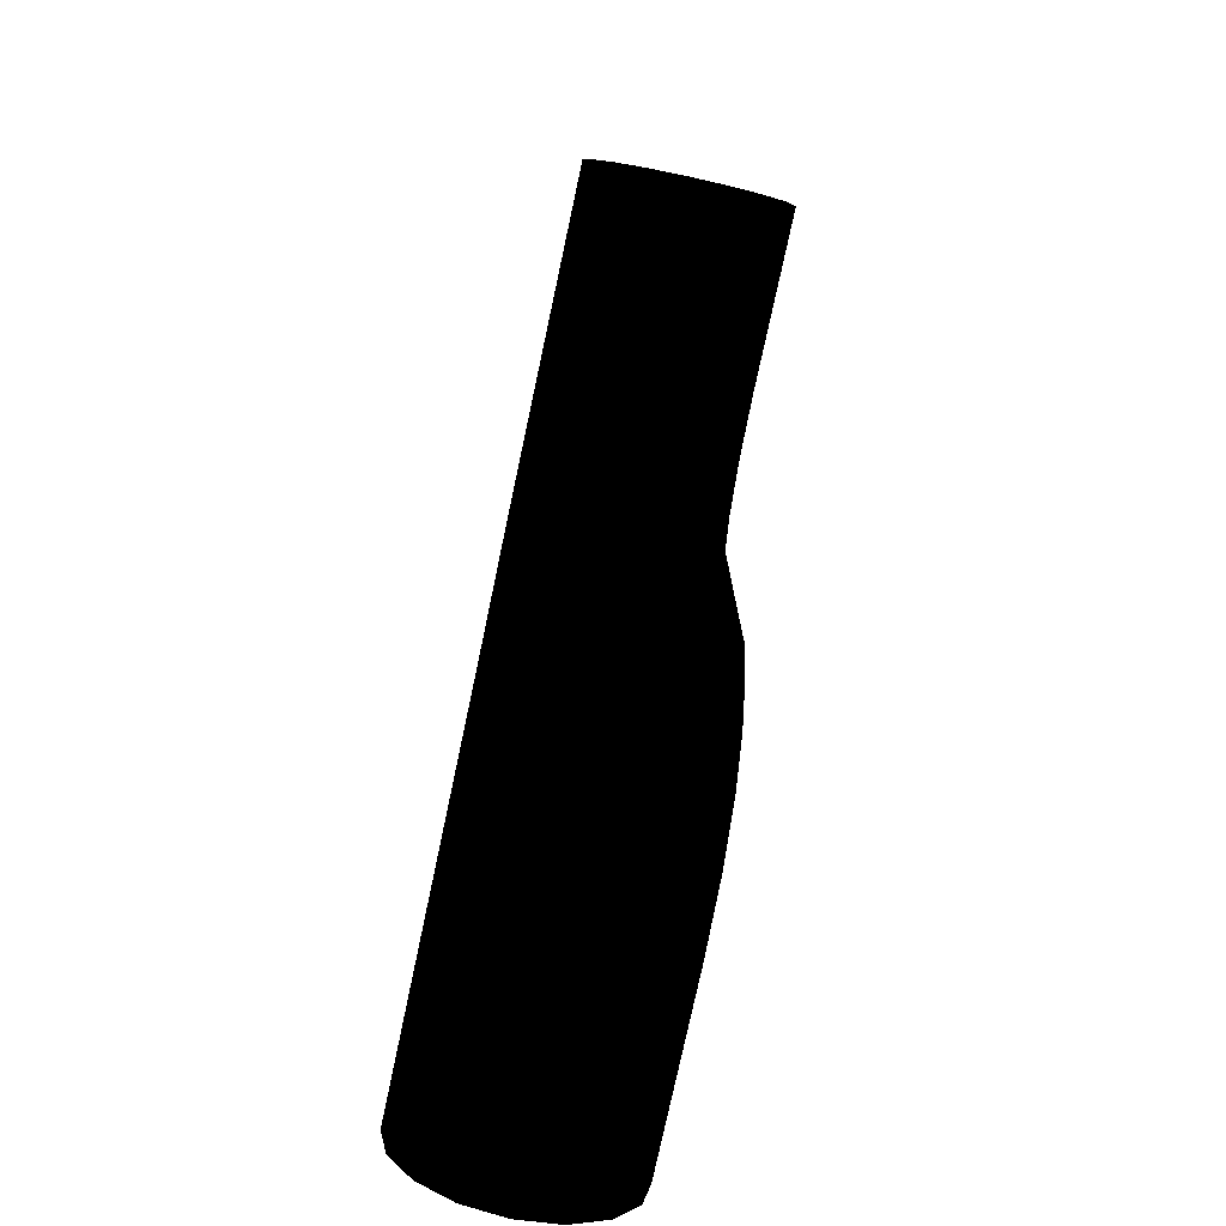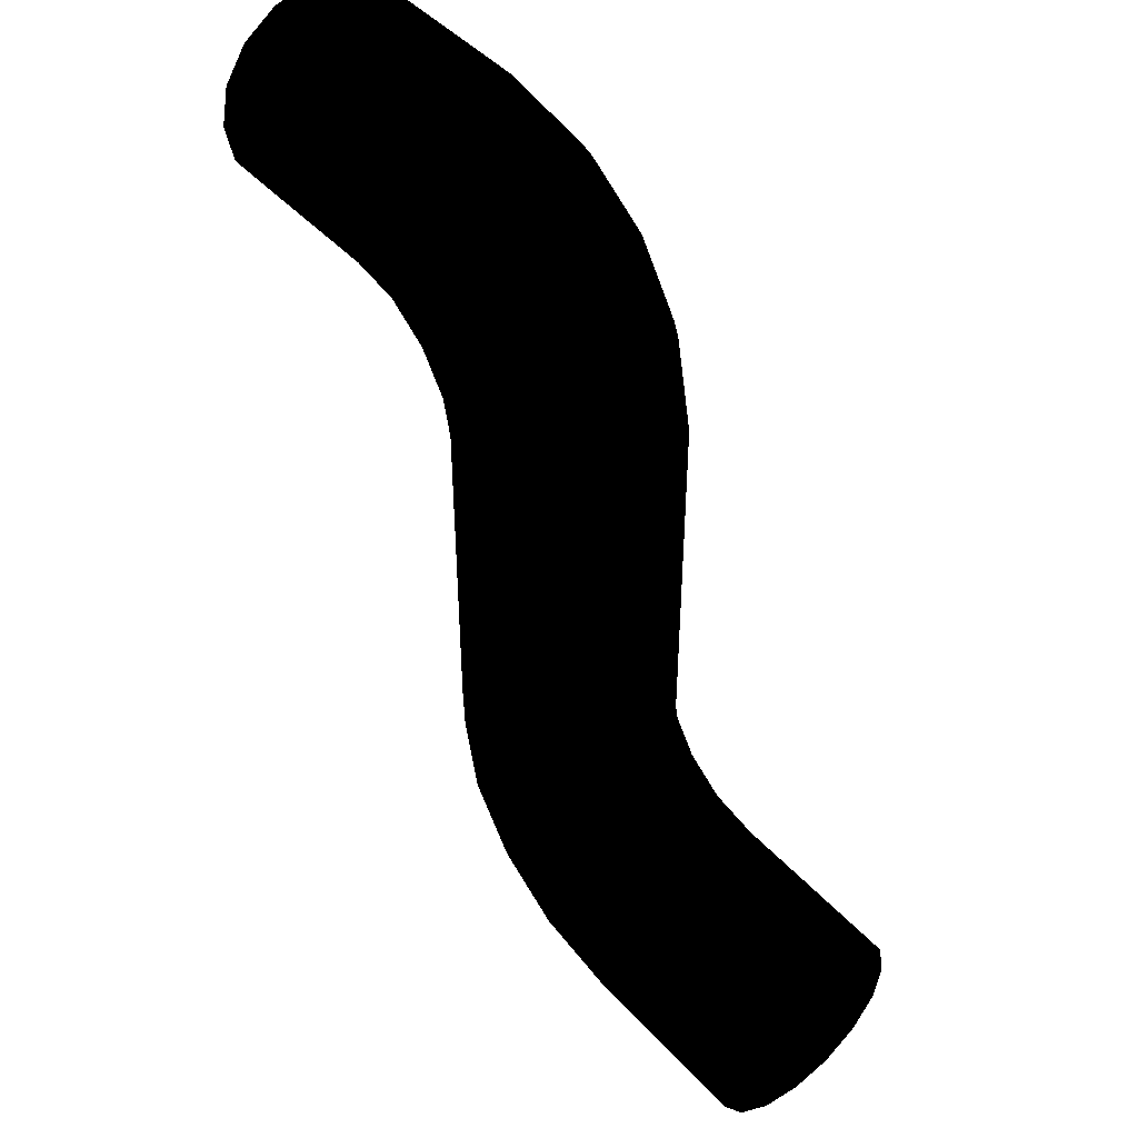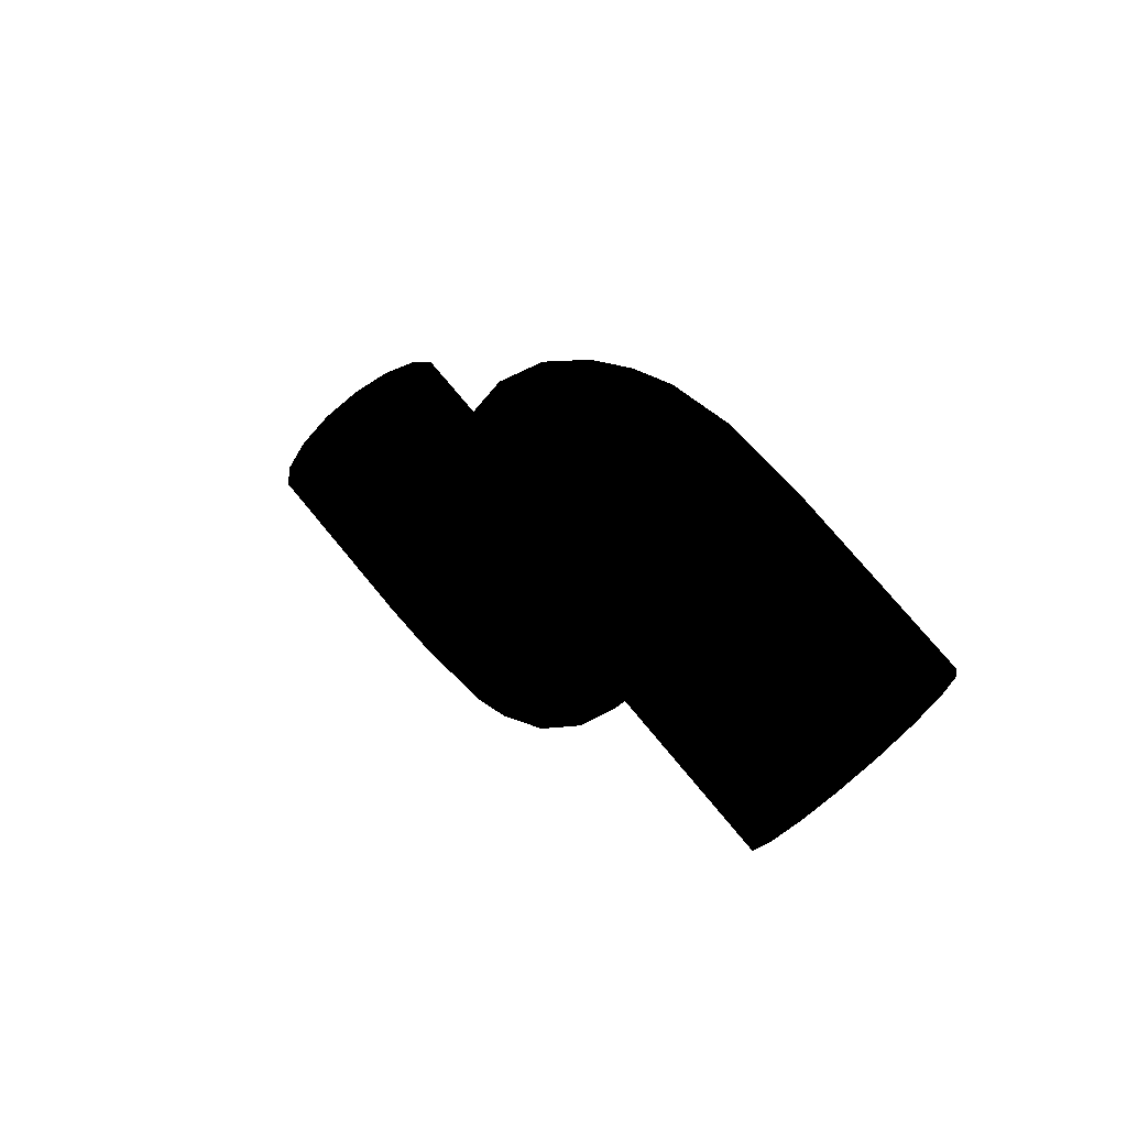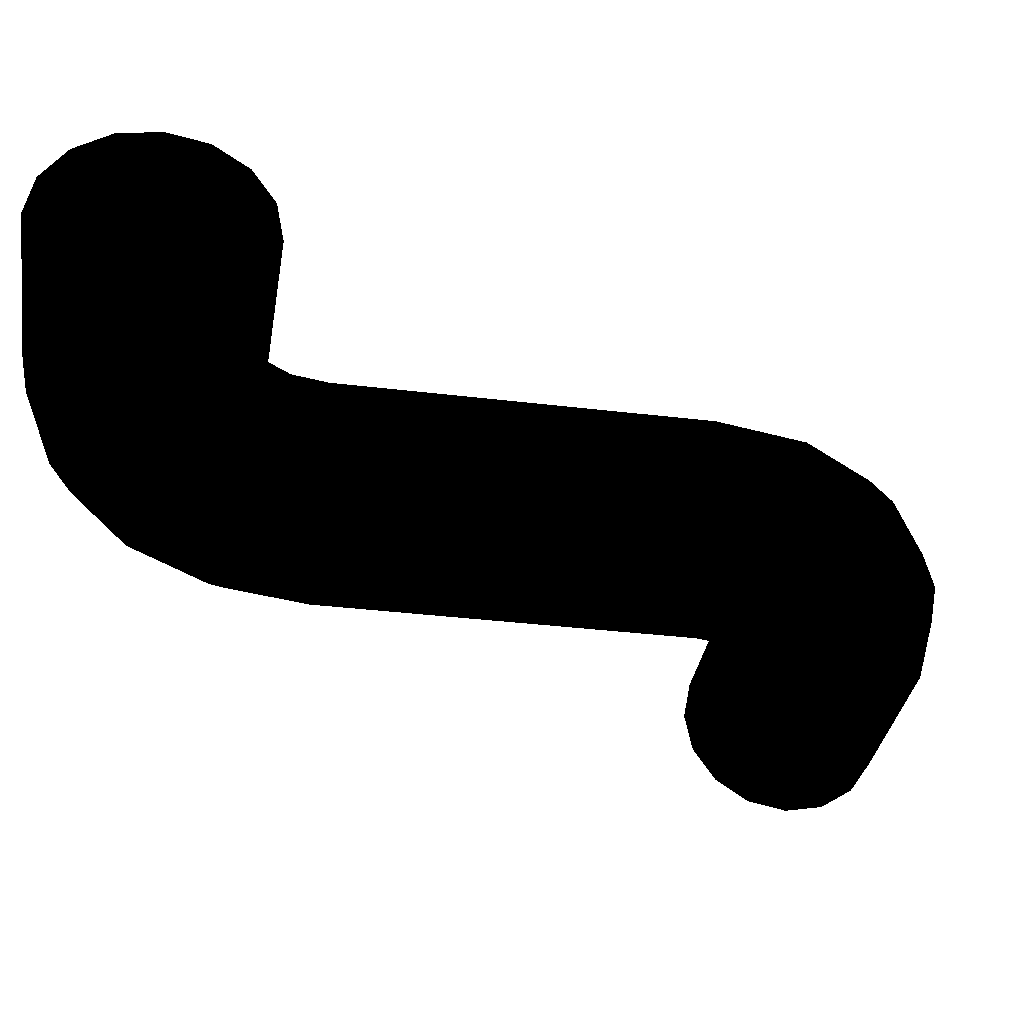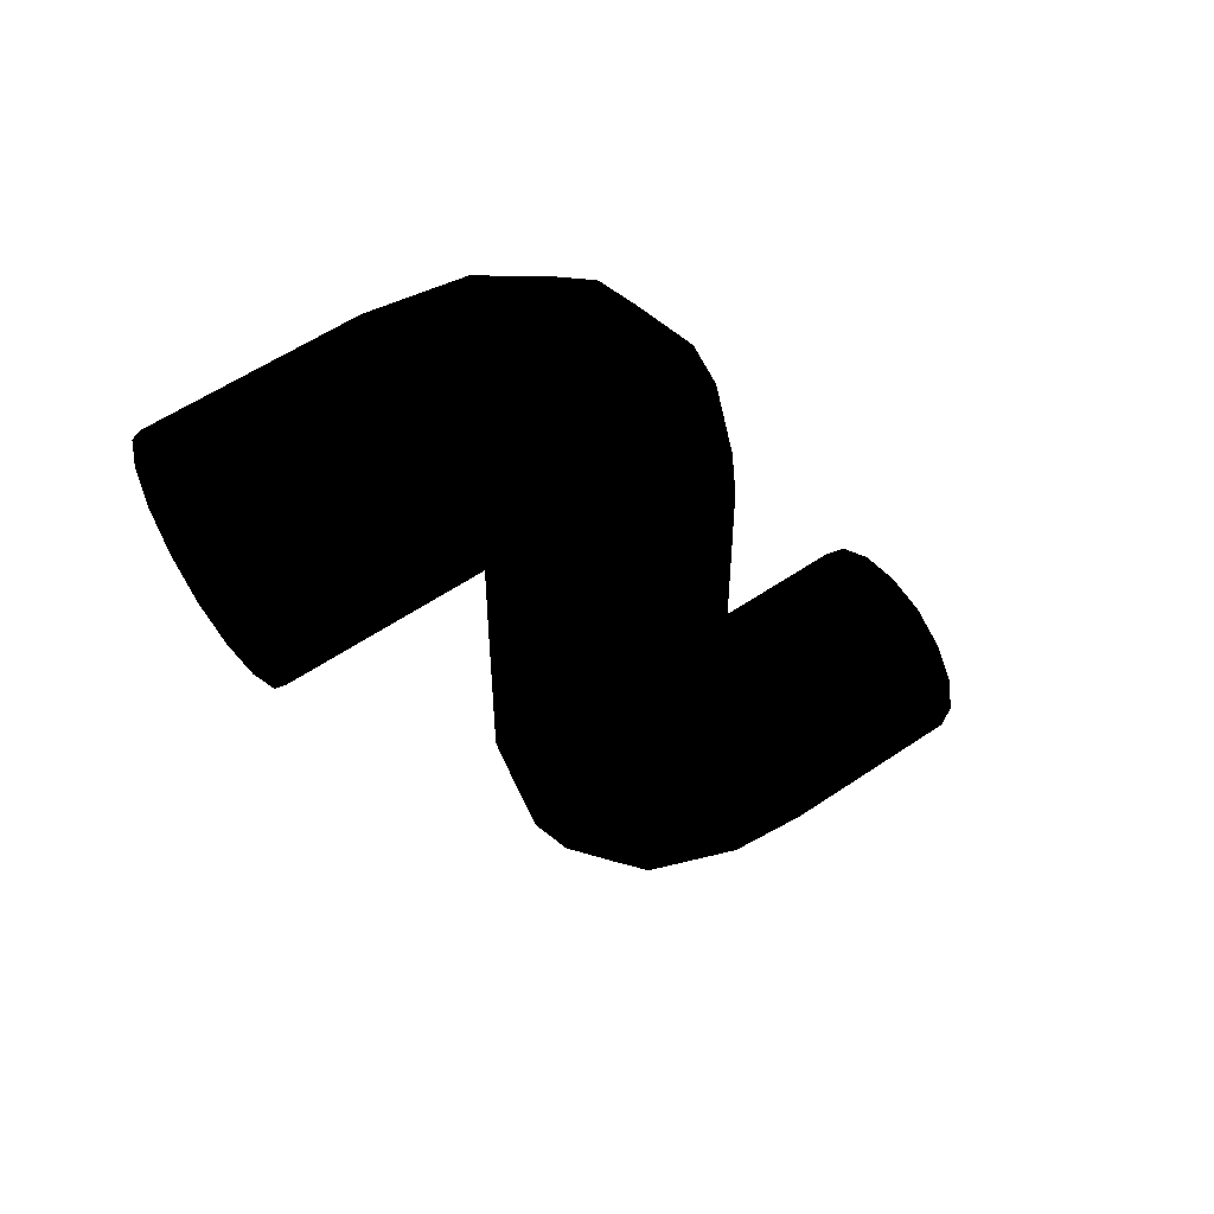
<metadata>
{"format":"obj","ext":"obj","renderer":"f3d","projection":"perspective","resolution":1024,"background":"white","views":[{"elev":-76.9,"azim":-102.1,"up":"+Y"},{"elev":46.1,"azim":50.4,"up":"+Y"},{"elev":72.1,"azim":-129.2,"up":"+Y"},{"elev":-34.8,"azim":-99.3,"up":"+Z"},{"elev":55.0,"azim":-35.9,"up":"+Y"}]}
</metadata>
<code>
v -0.5 0.094 0.106 0 0 0
v -0.5 0.143 0.139 0 0 0
v -0.238 0.143 0.139 0 0 0
v -0.238 0.094 0.106 0 0 0
v -0.5 0.061 0.057 0 0 0
v -0.238 0.2 0.15 0 0 0
v -0.5 0.2 0.15 0 0 0
v -0.238 0.061 0.057 0 0 0
v -0.5 0.05 -0 0 0 0
v -0.238 0.257 0.139 0 0 0
v -0.5 0.257 0.139 0 0 0
v -0.238 0.05 -0 0 0 0
v -0.5 0.061 -0.057 0 0 0
v -0.238 0.306 0.106 0 0 0
v -0.5 0.306 0.106 0 0 0
v -0.238 0.061 -0.057 0 0 0
v -0.5 0.094 -0.106 0 0 0
v -0.238 0.338 0.057 0 0 0
v -0.5 0.339 0.057 0 0 0
v -0.238 0.094 -0.106 0 0 0
v -0.5 0.143 -0.139 0 0 0
v -0.238 0.35 -0 0 0 0
v -0.5 0.35 -0 0 0 0
v -0.238 0.143 -0.139 0 0 0
v -0.5 0.2 -0.15 0 0 0
v -0.238 0.339 -0.057 0 0 0
v -0.5 0.339 -0.057 0 0 0
v -0.238 0.2 -0.15 0 0 0
v -0.5 0.257 -0.139 0 0 0
v -0.238 0.306 -0.106 0 0 0
v -0.5 0.306 -0.106 0 0 0
v -0.238 0.257 -0.139 0 0 0
v -0.092 0.309 0.057 0 0 0
v -0.088 0.32 -0 0 0 0
v -0.092 0.31 -0.057 0 0 0
v -0.104 0.279 -0.106 0 0 0
v -0.123 0.234 -0.139 0 0 0
v -0.145 0.181 -0.15 0 0 0
v -0.104 0.279 0.106 0 0 0
v -0.167 0.129 -0.139 0 0 0
v -0.123 0.235 0.139 0 0 0
v -0.186 0.083 -0.106 0 0 0
v -0.145 0.181 0.15 0 0 0
v -0.198 0.053 -0.057 0 0 0
v -0.167 0.129 0.139 0 0 0
v -0.202 0.043 -0 0 0 0
v -0.186 0.084 0.106 0 0 0
v -0.198 0.053 0.057 0 0 0
v -0.069 0.131 0.15 0 0 0
v -0.11 0.09 0.139 0 0 0
v -0.144 0.056 0.106 0 0 0
v -0.167 0.033 0.057 0 0 0
v -0.175 0.025 -0 0 0 0
v -0.167 0.033 -0.057 0 0 0
v -0.029 0.172 0.139 0 0 0
v -0.144 0.056 -0.106 0 0 0
v 0.006 0.206 0.106 0 0 0
v -0.11 0.09 -0.139 0 0 0
v 0.028 0.229 0.057 0 0 0
v -0.069 0.131 -0.15 0 0 0
v 0.037 0.237 -0 0 0 0
v -0.029 0.171 -0.139 0 0 0
v 0.029 0.229 -0.057 0 0 0
v 0.006 0.206 -0.106 0 0 0
v 0.079 0.096 0.106 0 0 0
v 0.109 0.108 0.057 0 0 0
v 0.12 0.113 0 0 0 0
v 0.109 0.108 -0.057 0 0 0
v 0.079 0.096 -0.106 0 0 0
v 0.034 0.077 -0.139 0 0 0
v 0.035 0.077 0.139 0 0 0
v -0.019 0.055 -0.15 0 0 0
v -0.019 0.055 0.15 0 0 0
v -0.072 0.033 -0.139 0 0 0
v -0.072 0.033 0.139 0 0 0
v -0.117 0.014 -0.106 0 0 0
v -0.116 0.014 0.106 0 0 0
v -0.146 0.002 -0.057 0 0 0
v -0.147 0.002 0.057 0 0 0
v -0.157 -0.002 0 0 0 0
v -0.057 -0.038 0.139 0 0 0
v -0.106 -0.038 0.106 0 0 0
v -0.139 -0.038 0.057 0 0 0
v -0.15 -0.038 -0 0 0 0
v -0.138 -0.038 -0.057 0 0 0
v -0.106 -0.038 -0.106 0 0 0
v -0 -0.038 0.15 0 0 0
v -0.057 -0.038 -0.139 0 0 0
v 0.058 -0.038 0.139 0 0 0
v -0 -0.038 -0.15 0 0 0
v 0.106 -0.038 0.106 0 0 0
v 0.057 -0.038 -0.139 0 0 0
v 0.139 -0.038 0.057 0 0 0
v 0.106 -0.038 -0.106 0 0 0
v 0.15 -0.038 -0 0 0 0
v 0.139 -0.038 -0.057 0 0 0
v 0.057 -0.3 0.139 0 0 0
v 0.106 -0.3 0.106 0 0 0
v 0.139 -0.3 0.057 0 0 0
v 0.15 -0.3 -0 0 0 0
v 0.139 -0.3 -0.057 0 0 0
v 0.106 -0.3 -0.106 0 0 0
v -0 -0.3 0.15 0 0 0
v 0.057 -0.3 -0.139 0 0 0
v -0.057 -0.3 0.139 0 0 0
v -0 -0.3 -0.15 0 0 0
v -0.106 -0.3 0.106 0 0 0
v -0.057 -0.3 -0.139 0 0 0
v -0.139 -0.3 0.057 0 0 0
v -0.106 -0.3 -0.106 0 0 0
v -0.15 -0.3 -0 0 0 0
v -0.139 -0.3 -0.057 0 0 0
v -0.106 -0.562 0.106 0 0 0
v -0.139 -0.562 0.057 0 0 0
v -0.15 -0.562 -0 0 0 0
v -0.139 -0.562 -0.057 0 0 0
v -0.106 -0.562 -0.106 0 0 0
v -0.057 -0.562 -0.139 0 0 0
v -0.058 -0.562 0.139 0 0 0
v 0 -0.562 -0.15 0 0 0
v 0 -0.562 0.15 0 0 0
v 0.057 -0.562 -0.139 0 0 0
v 0.057 -0.562 0.139 0 0 0
v 0.106 -0.562 -0.106 0 0 0
v 0.106 -0.562 0.106 0 0 0
v 0.138 -0.562 -0.057 0 0 0
v 0.139 -0.562 0.057 0 0 0
v 0.15 -0.562 -0 0 0 0
v 0.019 -0.655 0.15 0 0 0
v 0.072 -0.633 0.139 0 0 0
v 0.116 -0.614 0.106 0 0 0
v 0.147 -0.602 0.057 0 0 0
v 0.157 -0.598 0 0 0 0
v 0.146 -0.602 -0.057 0 0 0
v -0.035 -0.677 0.139 0 0 0
v 0.117 -0.614 -0.106 0 0 0
v -0.079 -0.696 0.106 0 0 0
v 0.072 -0.633 -0.139 0 0 0
v -0.109 -0.708 0.057 0 0 0
v 0.019 -0.655 -0.15 0 0 0
v -0.12 -0.713 0 0 0 0
v -0.034 -0.677 -0.139 0 0 0
v -0.109 -0.708 -0.057 0 0 0
v -0.079 -0.696 -0.106 0 0 0
v -0.028 -0.829 0.057 0 0 0
v -0.037 -0.837 -0 0 0 0
v -0.029 -0.829 -0.057 0 0 0
v -0.006 -0.806 -0.106 0 0 0
v 0.029 -0.771 -0.139 0 0 0
v 0.069 -0.731 -0.15 0 0 0
v -0.006 -0.806 0.106 0 0 0
v 0.11 -0.69 -0.139 0 0 0
v 0.029 -0.772 0.139 0 0 0
v 0.144 -0.656 -0.106 0 0 0
v 0.069 -0.731 0.15 0 0 0
v 0.167 -0.633 -0.057 0 0 0
v 0.11 -0.69 0.139 0 0 0
v 0.175 -0.625 0 0 0 0
v 0.144 -0.656 0.106 0 0 0
v 0.167 -0.633 0.057 0 0 0
v 0.123 -0.835 0.139 0 0 0
v 0.145 -0.781 0.15 0 0 0
v 0.167 -0.729 0.139 0 0 0
v 0.186 -0.684 0.106 0 0 0
v 0.198 -0.653 0.057 0 0 0
v 0.202 -0.643 -0 0 0 0
v 0.104 -0.879 0.106 0 0 0
v 0.198 -0.653 -0.057 0 0 0
v 0.092 -0.909 0.057 0 0 0
v 0.186 -0.683 -0.106 0 0 0
v 0.088 -0.92 -0 0 0 0
v 0.167 -0.729 -0.139 0 0 0
v 0.092 -0.91 -0.057 0 0 0
v 0.145 -0.781 -0.15 0 0 0
v 0.104 -0.879 -0.106 0 0 0
v 0.123 -0.834 -0.139 0 0 0
v 0.238 -0.95 0 0 0 0
v 0.238 -0.939 -0.057 0 0 0
v 0.238 -0.906 -0.106 0 0 0
v 0.238 -0.857 -0.139 0 0 0
v 0.238 -0.8 -0.15 0 0 0
v 0.238 -0.743 -0.139 0 0 0
v 0.238 -0.938 0.057 0 0 0
v 0.238 -0.694 -0.106 0 0 0
v 0.238 -0.906 0.106 0 0 0
v 0.238 -0.661 -0.057 0 0 0
v 0.238 -0.857 0.139 0 0 0
v 0.238 -0.65 0 0 0 0
v 0.238 -0.8 0.15 0 0 0
v 0.238 -0.661 0.057 0 0 0
v 0.238 -0.743 0.139 0 0 0
v 0.238 -0.694 0.106 0 0 0
v 0.5 -0.857 0.139 0 0 0
v 0.5 -0.906 0.106 0 0 0
v 0.5 -0.8 0.15 0 0 0
v 0.5 -0.743 0.139 0 0 0
v 0.5 -0.939 0.057 0 0 0
v 0.5 -0.694 0.106 0 0 0
v 0.5 -0.661 0.057 0 0 0
v 0.5 -0.95 0 0 0 0
v 0.5 -0.65 0 0 0 0
v 0.5 -0.939 -0.057 0 0 0
v 0.5 -0.661 -0.057 0 0 0
v 0.5 -0.906 -0.106 0 0 0
v 0.5 -0.694 -0.106 0 0 0
v 0.5 -0.857 -0.139 0 0 0
v 0.5 -0.743 -0.139 0 0 0
v 0.5 -0.8 -0.15 0 0 0
f 1 3 2
f 4 3 1
f 5 4 1
f 3 6 2
f 2 6 7
f 8 4 5
f 9 8 5
f 6 10 7
f 7 10 11
f 12 8 9
f 13 12 9
f 10 14 11
f 11 14 15
f 16 12 13
f 17 16 13
f 14 18 15
f 15 18 19
f 20 16 17
f 21 20 17
f 18 22 19
f 19 22 23
f 24 20 21
f 25 24 21
f 22 26 23
f 23 26 27
f 28 24 25
f 29 28 25
f 26 30 27
f 27 30 31
f 31 32 29
f 32 28 29
f 30 32 31
f 18 33 22
f 22 34 26
f 22 33 34
f 26 35 30
f 26 34 35
f 30 36 32
f 30 35 36
f 32 37 28
f 32 36 37
f 28 38 24
f 28 37 38
f 18 39 33
f 14 39 18
f 24 38 40
f 24 40 20
f 14 41 39
f 10 41 14
f 20 40 42
f 20 42 16
f 10 43 41
f 6 43 10
f 16 42 44
f 16 44 12
f 6 45 43
f 3 45 6
f 12 44 46
f 12 46 8
f 3 47 45
f 4 47 3
f 8 48 4
f 8 46 48
f 4 48 47
f 43 49 41
f 45 50 43
f 43 50 49
f 47 51 45
f 45 51 50
f 48 52 47
f 47 52 51
f 46 53 48
f 48 53 52
f 44 54 46
f 46 54 53
f 41 49 55
f 41 55 39
f 44 56 54
f 42 56 44
f 39 55 57
f 39 57 33
f 42 58 56
f 40 58 42
f 33 57 59
f 33 59 34
f 40 60 58
f 38 60 40
f 34 59 61
f 34 61 35
f 38 62 60
f 37 62 38
f 35 61 63
f 35 63 36
f 36 64 37
f 37 64 62
f 36 63 64
f 57 65 59
f 59 66 61
f 59 65 66
f 61 67 63
f 61 66 67
f 63 68 64
f 63 67 68
f 64 69 62
f 64 68 69
f 62 70 60
f 62 69 70
f 57 71 65
f 55 71 57
f 60 70 72
f 60 72 58
f 55 73 71
f 49 73 55
f 58 72 74
f 58 74 56
f 49 75 73
f 50 75 49
f 56 74 76
f 56 76 54
f 50 77 75
f 51 77 50
f 54 76 78
f 54 78 53
f 51 79 77
f 52 79 51
f 53 80 52
f 53 78 80
f 52 80 79
f 75 81 73
f 77 82 75
f 75 82 81
f 79 83 77
f 77 83 82
f 80 84 79
f 79 84 83
f 78 85 80
f 80 85 84
f 76 86 78
f 78 86 85
f 73 81 87
f 73 87 71
f 76 88 86
f 74 88 76
f 71 87 89
f 71 89 65
f 74 90 88
f 72 90 74
f 65 89 91
f 65 91 66
f 72 92 90
f 70 92 72
f 66 91 93
f 66 93 67
f 70 94 92
f 69 94 70
f 67 93 95
f 67 95 68
f 68 96 69
f 69 96 94
f 68 95 96
f 89 97 91
f 91 98 93
f 91 97 98
f 93 99 95
f 93 98 99
f 95 100 96
f 95 99 100
f 96 101 94
f 96 100 101
f 94 102 92
f 94 101 102
f 89 103 97
f 87 103 89
f 92 102 104
f 92 104 90
f 87 105 103
f 81 105 87
f 90 104 106
f 90 106 88
f 81 107 105
f 82 107 81
f 88 106 108
f 88 108 86
f 82 109 107
f 83 109 82
f 86 108 110
f 86 110 85
f 83 111 109
f 84 111 83
f 85 112 84
f 85 110 112
f 84 112 111
f 113 105 107
f 114 107 109
f 113 107 114
f 115 109 111
f 114 109 115
f 116 111 112
f 115 111 116
f 117 112 110
f 116 112 117
f 118 110 108
f 117 110 118
f 119 105 113
f 119 103 105
f 118 108 120
f 120 108 106
f 121 103 119
f 121 97 103
f 120 106 122
f 122 106 104
f 123 97 121
f 123 98 97
f 122 104 124
f 124 104 102
f 125 98 123
f 125 99 98
f 124 102 126
f 126 102 101
f 127 99 125
f 127 100 99
f 128 101 100
f 126 101 128
f 128 100 127
f 129 123 121
f 130 125 123
f 130 123 129
f 131 127 125
f 131 125 130
f 132 128 127
f 132 127 131
f 133 126 128
f 133 128 132
f 134 124 126
f 134 126 133
f 129 121 135
f 135 121 119
f 136 124 134
f 136 122 124
f 135 119 137
f 137 119 113
f 138 122 136
f 138 120 122
f 137 113 139
f 139 113 114
f 140 120 138
f 140 118 120
f 139 114 141
f 141 114 115
f 142 118 140
f 142 117 118
f 141 115 143
f 143 115 116
f 144 116 117
f 144 117 142
f 143 116 144
f 145 137 139
f 146 139 141
f 145 139 146
f 147 141 143
f 146 141 147
f 148 143 144
f 147 143 148
f 149 144 142
f 148 144 149
f 150 142 140
f 149 142 150
f 151 137 145
f 151 135 137
f 150 140 152
f 152 140 138
f 153 135 151
f 153 129 135
f 152 138 154
f 154 138 136
f 155 129 153
f 155 130 129
f 154 136 156
f 156 136 134
f 157 130 155
f 157 131 130
f 156 134 158
f 158 134 133
f 159 131 157
f 159 132 131
f 160 133 132
f 158 133 160
f 160 132 159
f 161 155 153
f 162 157 155
f 162 155 161
f 163 159 157
f 163 157 162
f 164 160 159
f 164 159 163
f 165 158 160
f 165 160 164
f 166 156 158
f 166 158 165
f 161 153 167
f 167 153 151
f 168 156 166
f 168 154 156
f 167 151 169
f 169 151 145
f 170 154 168
f 170 152 154
f 169 145 171
f 171 145 146
f 172 152 170
f 172 150 152
f 171 146 173
f 173 146 147
f 174 150 172
f 174 149 150
f 173 147 175
f 175 147 148
f 176 148 149
f 176 149 174
f 175 148 176
f 177 169 171
f 178 171 173
f 177 171 178
f 179 173 175
f 178 173 179
f 180 175 176
f 179 175 180
f 181 176 174
f 180 176 181
f 182 174 172
f 181 174 182
f 183 169 177
f 183 167 169
f 182 172 184
f 184 172 170
f 185 167 183
f 185 161 167
f 184 170 186
f 186 170 168
f 187 161 185
f 187 162 161
f 186 168 188
f 188 168 166
f 189 162 187
f 189 163 162
f 188 166 190
f 190 166 165
f 191 163 189
f 191 164 163
f 192 165 164
f 190 165 192
f 192 164 191
f 187 185 193
f 193 185 194
f 195 187 193
f 189 187 195
f 185 183 194
f 196 189 195
f 191 189 196
f 194 183 197
f 198 191 196
f 192 191 198
f 183 177 197
f 199 192 198
f 190 192 199
f 197 177 200
f 201 190 199
f 177 178 200
f 188 190 201
f 200 178 202
f 203 188 201
f 178 179 202
f 186 188 203
f 202 179 204
f 205 186 203
f 179 180 204
f 184 186 205
f 204 180 206
f 207 184 205
f 180 181 206
f 182 184 207
f 206 181 208
f 208 182 207
f 181 182 208

</code>
